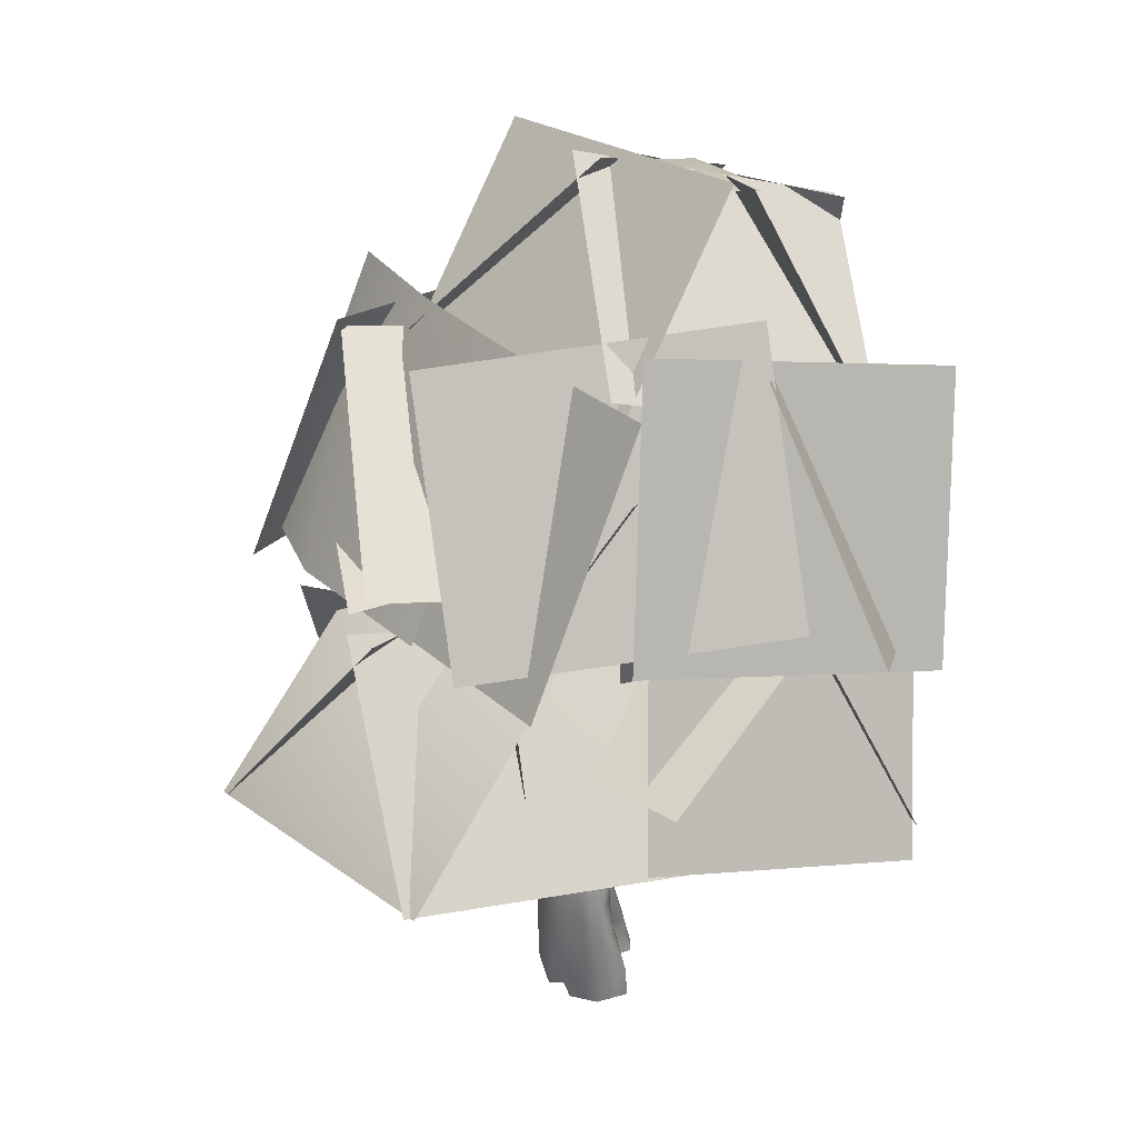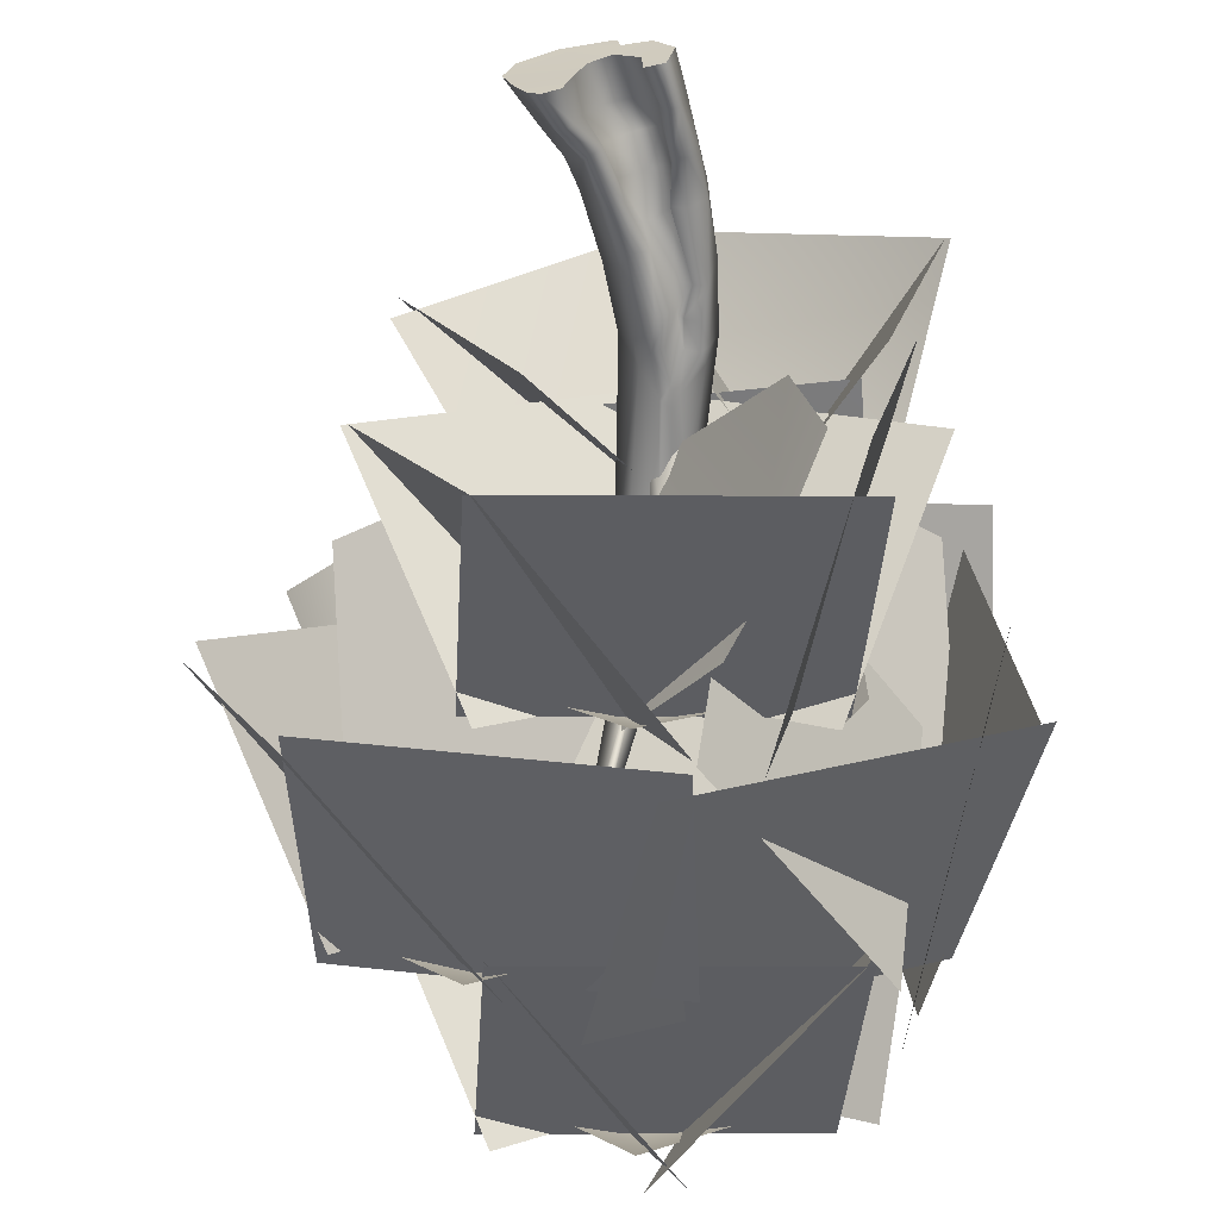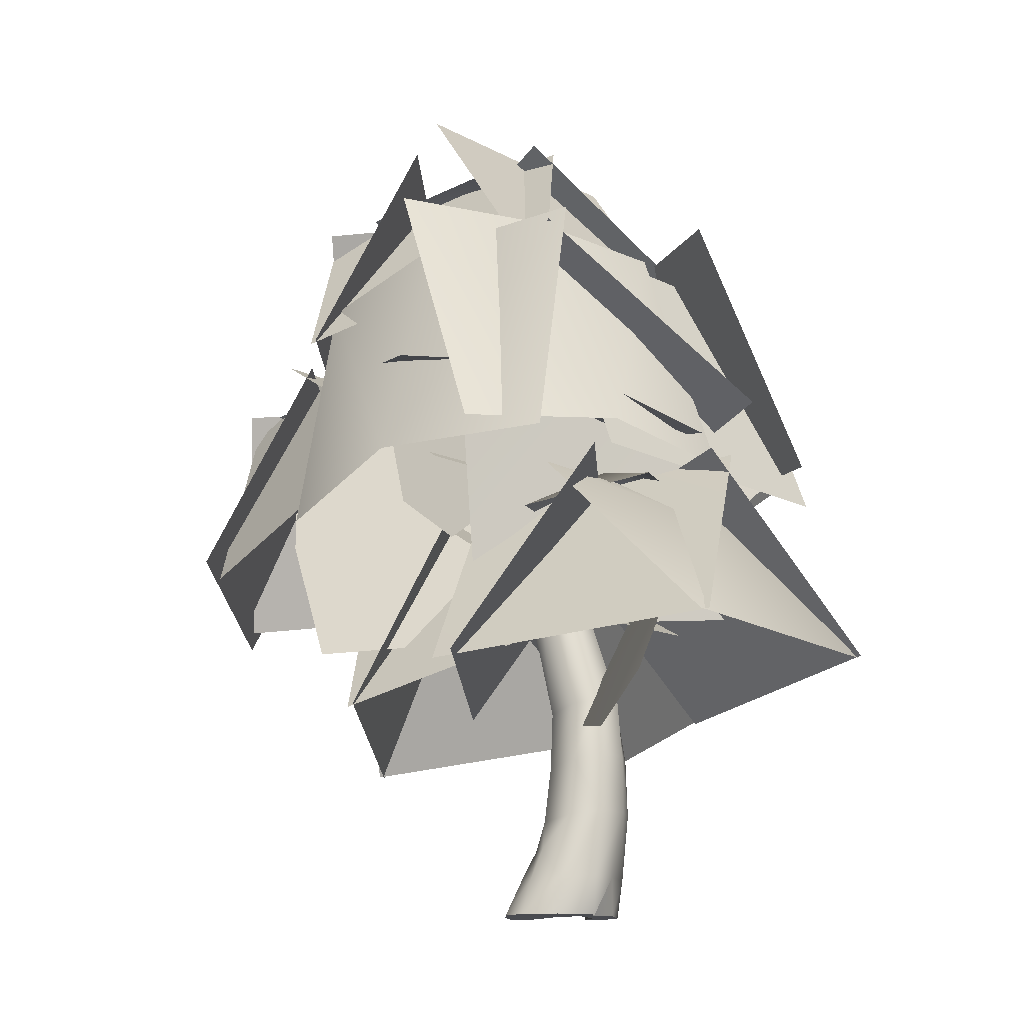
<metadata>
{"format":"obj","ext":"obj","renderer":"f3d","projection":"perspective","resolution":1024,"background":"white","views":[{"elev":26.7,"azim":77.9,"up":"+Y"},{"elev":-63.2,"azim":9.5,"up":"+Z"},{"elev":-14.4,"azim":-19.6,"up":"+Y"}]}
</metadata>
<code>
o model_1200
v 0.316 1.98 -0.1205
v 0.3029 1.733 -0.02395
v 0.1865 2.203 -0.1692
v 0.4149 2.014 -0.1178
v 0.444 1.808 -0.1104
v 0.3454 1.774 -0.09372
v 0.481 1.026 -0.09961
v 0.5412 0.6788 -0.1325
v 0.4458 0.6649 -0.1537
v 0.3763 0.9954 -0.09307
v 0.5504 0.3107 -0.2337
v 0.4379 0.3094 -0.2414
v 0.5095 0 -0.2652
v 0.361 0 -0.2866
v -0.1168 0.2664 -0.3533
v -0.1493 0 -0.4428
v -0.2811 0 -0.4853
v -0.2157 0.3091 -0.4024
v -0.06865 0.4923 -0.3498
v 0.03322 0.4688 -0.3061
v -0.003172 0.9039 -0.2346
v 0.1049 0.8902 -0.2035
v 0.2086 1.254 -0.1485
v 0.1001 1.241 -0.1761
v 0.1701 1.683 -0.2068
v 0.2636 1.684 -0.1718
v 0.1001 1.924 -0.2171
v 0.1015 2.266 -0.1885
v 0.1982 1.917 -0.182
v 0.2385 2.278 -0.1661
v 0.3562 0.00215 -0.06154
v 0.4089 0.3168 0.03323
v 0.3899 1.022 -0.02494
v 0.4389 1.544 -0.1029
v 0.4094 0.4923 0.0551
v -0.06564 0.2854 -0.1542
v -0.07293 0 -0.2104
v 0.07722 0.7682 -0.05733
v 0.01595 0.5055 -0.09625
v 0.3301 1.521 -0.01889
v 0.188 1.12 0.009551
v 0.1771 0.003224 0.1024
v 0.005475 0.004299 0.003845
v 0.05906 0.3044 0.06965
v 0.2153 0.3106 0.1218
v 0.2238 0.5191 0.07822
v 0.2805 0.7775 0.07661
v 0.4261 0.7533 0.006577
v 0.5381 1.574 -0.1003
v 0.3029 1.733 -0.02395
v 0.1688 0.3504 0.4834
v -0.1607 0.3333 0.4199
v -0.172 0 0.3962
v 0.239 0.9527 0.5064
v -0.06011 0.9155 0.4243
v -0.1904 0.8653 0.1189
v -0.2547 0.6035 0.2362
v -0.2774 0.3322 -0.1363
v -0.2418 0.5964 0.02604
v -0.1146 0.5785 -0.1676
v -0.2157 0.3091 -0.4024
v -0.06865 0.4923 -0.3498
v 0.06522 3.387 0.1878
v 0.1669 3.363 0.009783
v -0.2296 4.733 -0.3352
v -0.2911 4.757 -0.1991
v -0.875 6.878 -1.003
v -0.2296 4.733 -0.3352
v -0.2765 4.687 -0.4625
v 0.5985 0.3453 0.09925
v 0.6354 0.9415 0.168
v 0.5067 0.962 0.3687
v 0.3877 0.351 0.3664
v -0.856 6.913 -0.9391
v 0.06522 3.387 0.1878
v -0.1192 3.37 0.2651
v 0.2368 2.006 0.4587
v 0.459 2.017 0.3655
v -0.9363 6.858 -1.039
v -0.389 4.65 -0.5362
v 0.551 1.994 0.1139
v 0.4818 2.006 -0.06106
v 0.4377 2.13 -0.05685
v -0.3836 0.3228 0.01612
v -0.5399 0.001278 0.01233
v -0.3696 0 -0.4122
v -0.2811 0 -0.4853
v 0.5067 0.962 0.3687
v 0.6224 0.7036 -0.01474
v 0.5504 0.3107 -0.2337
v 0.3877 0.351 0.3664
v -0.4588 0 0.2352
v -0.3595 0.3166 0.1898
v 0.1968 0 0.3958
v 0.2251 0 0.2642
v -0.6067 4.665 -0.3415
v -1.016 6.859 -1.008
v -0.5443 4.638 -0.4744
v 0.4321 0 0.2542
v 0.5734 0 0.03013
v 0.2251 0 0.2642
v -0.3618 3.277 -0.005317
v -0.2597 3.25 -0.168
v -0.001937 2.065 -0.07683
v -0.1064 1.89 0.1184
v -1.046 6.883 -0.9423
v -0.2941 3.333 0.1969
v 0.003597 1.969 0.3885
v 0.6256 1.014 0.004785
v -0.2765 4.687 -0.4625
v 0.1035 3.307 -0.167
v -0.06358 3.262 -0.2397
v -0.389 4.65 -0.5362
v -0.8857 6.93 -0.8704
v -1.046 6.883 -0.9423
v -1.02 6.884 -0.8695
v -0.856 6.913 -0.9391
v 0.1974 2.781 -0.1652
v 0.1607 2.793 -0.1837
v 0.459 2.017 0.3655
v -0.07747 0.8542 -0.09952
v -1.02 6.884 -0.8695
v -0.558 4.697 -0.2043
v -0.9541 6.903 -0.8356
v 0.1015 2.266 -0.1885
v 0.1001 1.924 -0.2171
v -0.9363 6.858 -1.039
v -1.016 6.859 -1.008
v -0.875 6.878 -1.003
v 0.2449 1.479 0.4974
v -0.007462 1.442 0.4089
v -0.1268 1.378 0.1201
v 0.4926 1.489 0.3938
v -0.007424 1.358 -0.08774
v 0.5381 1.574 -0.1003
v 0.481 1.026 -0.09961
v -0.003172 0.9039 -0.2346
v 0.1701 1.683 -0.2068
v 0.6215 1.468 0.1565
v 0.4926 1.489 0.3938
v -0.5443 4.638 -0.4744
v -0.6067 4.665 -0.3415
v -0.4338 4.735 -0.1373
v -0.2911 4.757 -0.1991
v -0.558 4.697 -0.2043
v -0.4338 4.735 -0.1373
v -0.2911 4.757 -0.1991
v -0.9541 6.903 -0.8356
v -0.8857 6.93 -0.8704
v -0.2911 4.757 -0.1991
v -0.8857 6.93 -0.8704
v 0.5412 0.6788 -0.1325
v 0.3562 0.00215 -0.06154
v 0.361 0 -0.2866
v 0.5095 0 -0.2652
v 0.5734 0 0.03013
v 0.4321 0 0.2542
v 0.1771 0.003224 0.1024
v 0.2251 0 0.2642
v 0.2177 0.000489 0.233
v -0.1493 0 -0.4428
v -0.07293 0 -0.2104
v -0.3696 0 -0.4122
v -0.2811 0 -0.4853
v -0.4602 0 -0.2237
v 0.2149 0.000154 0.2656
v -0.172 0 0.3962
v 0.4149 2.014 -0.1178
v 0.2385 2.278 -0.1661
v 0.1469 2.321 -0.1908
v 0.1841 2.363 -0.1905
v 0.1326 2.801 -0.183
v 0.1136 2.786 -0.1829
v 0.1188 2.288 -0.191
v 0.444 1.808 -0.1104
v 0.1001 1.241 -0.1761
v 0.1841 2.363 -0.1905
v 0.1188 2.288 -0.191
v 0.1469 2.321 -0.1908
v 0.1326 2.801 -0.183
v 0.5095 0 -0.2652
v -0.4602 0 -0.2237
v 0.005475 0.004299 0.003845
v -0.4588 0 0.2352
v -0.5399 0.001278 0.01233
v 0.1968 0 0.3958
v -0.172 0 0.3962
v -1.122 5.108 0.1728
v -1.09 5.105 0.2576
v -0.03747 3.386 0.22
v -0.07776 3.438 -0.02579
v -1.18 5.066 0.232
v -1.122 5.108 0.1728
v -0.281 3.324 0.01228
v -0.2348 3.289 0.2164
v -1.09 5.105 0.2576
v 0.4594 3.952 -0.2574
v 0.2624 2.851 0.1137
v 0.1549 3.07 -0.1379
v 0.3524 3.975 -0.3889
v 1.039 5.129 -0.8156
v 1.103 5.106 -0.8748
v 0.2315 4.061 -0.2969
v 0.1172 3.156 0.1961
v 0.3433 4.041 -0.1543
v 1.101 5.143 -0.7535
v 1.137 5.071 -0.7944
v 0.09283 3.475 0.009833
v 0.1549 3.07 -0.1379
v 1.103 5.106 -0.8748
v -0.8808 4.796 -1.895
v -0.8227 4.782 -1.941
v -0.1381 3.651 -0.2788
v -0.3464 3.696 -0.2209
v -0.8538 4.865 -1.883
v -0.2063 3.92 -0.1381
v -0.789 4.827 -1.886
v -0.8227 4.782 -1.941
v -0.8538 4.865 -1.883
v -0.03553 3.785 -0.2332
v 0.1892 2.572 -0.122
v -0.02003 2.7 -0.05778
v 0.01655 3.184 -0.6398
v -0.1352 3.261 -0.5072
v -0.4614 3.841 -1.369
v -0.3968 3.878 -1.338
v -0.0412 3.408 -0.4727
v 0.2442 2.771 -0.06633
v 0.1176 3.325 -0.5503
v -0.3814 3.807 -1.397
v 0.05123 3.157 -0.1823
v -1.084 3.643 -1.341
v -0.2743 3.941 -1.431
v -0.3081 3.585 -2.195
v 0.593 3.937 -1.449
v -0.1825 3.994 -0.5952
v -1.771 2.081 1.557
v 0.1384 2.333 3.208
v -0.9393 3.651 0.3537
v 0.95 4.066 1.998
v 1.378 3.901 0.5495
v -0.8026 3.877 1.85
v 0.8426 3.337 2.088
v 0.0549 2.331 3.212
v 2.23 2.27 1.906
v 2.207 2.278 1.986
v 1.642 1.985 -0.4729
v 0.672 4.063 2.163
v 0.1302 3.663 -0.2841
v 1.453 2.781 0.8437
v -1.071 2.58 0.7105
v 1.188 5.118 1.05
v -1.327 4.778 0.9914
v -0.747 1.875 -0.3459
v -1.741 2.09 1.982
v 0.4509 3.698 0.08929
v -0.5617 3.93 2.405
v -0.7122 3.681 1.025
v 0.105 4.083 0.9516
v 0.07225 3.643 0.1782
v 0.9852 3.838 0.9655
v 0.2008 3.876 1.812
v -2.486 5.428 -0.1589
v -0.6223 6.166 1.398
v -1.854 6.996 -1.644
v 0.009673 7.735 -0.08736
v -0.7274 5.843 1.432
v 1.458 5.865 0.1407
v -1.386 7.692 0.3318
v 0.7998 7.715 -0.9597
v 1.428 6.244 0.1452
v 0.8968 5.552 -2.239
v -0.2652 7.725 0.08321
v -0.7968 7.034 -2.301
v 0.2209 3.758 -0.2209
v 1.31 3.654 0.8352
v 1.754 5.17 0.2832
v 1.857 4.164 1.011
v 1.662 5.441 0.0285
v 0.9262 5.619 -0.7531
v 0.965 5.576 -2.196
v -1.519 5.072 -2.331
v 0.5021 7.548 -1.216
v -1.982 7.045 -1.351
v -1.454 5.071 -2.384
v -2.458 5.452 -0.08373
v -0.4801 7.098 -2.283
v -1.484 7.478 0.01693
v -1.623 7.113 -0.9839
v -0.814 7.412 -1.074
v -0.8478 7.056 -1.838
v 0.05334 7.407 -1.092
v -0.7222 7.464 -0.2382
v -3.153 3.194 -0.8509
v -2.074 4.241 1.194
v -2.535 4.976 -2.078
v -1.456 6.023 -0.03297
v -1.492 4.164 0.7225
v 0.6639 4.24 -0.6157
v -2.509 5.395 -0.8633
v -0.353 5.471 -2.202
v 0.4947 3.153 -0.1743
v 0.07324 3.682 -2.621
v 1.517 5.143 0.06986
v 1.096 5.672 -2.377
v 0.06801 3.492 -3.039
v -2.396 3.045 -2.621
v -0.1961 5.597 -2.29
v -2.66 5.151 -1.872
v -2.308 2.952 -3.066
v -3.312 3.332 -0.7657
v -1.334 4.978 -2.965
v -2.338 5.358 -0.6651
v -2.411 5.124 -1.666
v -1.601 5.423 -1.756
v -1.635 5.067 -2.52
v -0.734 5.418 -1.774
v -1.51 5.475 -0.9201
v 1.923 4.172 1.493
v 2.258 4.494 -1.261
v 0.8481 6.4 1.612
v 1.183 6.722 -1.142
v -0.2794 3.825 -0.275
v -1.396 2.569 -0.499
v -2.208 3.758 -1.686
v -2.086 2.553 -1.007
v -2.174 4.151 -1.851
v -1.444 5.116 -1.775
v 2.291 4.283 0.1571
v 1.818 3.806 -2.554
v 1.422 6.587 -0.1079
v 0.9487 6.109 -2.819
v 2.319 4.132 -1.907
v -0.1592 3.619 -3.09
v 1.471 6.315 -1.102
v -1.007 5.802 -2.284
v -0.2919 4.027 2.134
v 2.236 3.938 0.9489
v -0.6371 6.341 1.201
v 1.89 6.253 0.01544
v -2.172 5.857 -0.3945
v -2.32 3.879 1.762
v -1.598 6.152 0.897
v -0.6501 6.289 1.977
v -1.199 3.944 2.744
v -2.722 3.512 0.3728
v -2.069 6.355 1.515
v -0.3334 4.176 2.379
v -0.6671 6.412 1.23
v 0.665 6.362 0.7072
v 0.9456 4.044 1.676
v -1.789 4.037 2.484
v 1.149 4.572 2.06
v 1.173 4.392 -0.785
v -0.808 6.168 1.932
v -0.784 5.987 -0.9132
v 0.5923 4.205 2.132
v 0.8524 4.794 -0.3128
v -0.5503 5.034 -0.3981
v -0.7672 4.723 2.118
v -1.953 5.274 -0.4834
v -2.213 4.685 1.961
v 0.0142 2.765 0.01044
v 0.9713 1.931 -0.9154
v 0.553 2.953 -2.057
v 1.166 2.017 -1.635
v 0.3181 3.246 -2.145
v -0.4254 3.886 -1.659
v 0.1205 1.778 0.2415
v -0.1858 1.565 1.557
v 0.453 3.033 1.876
v -0.05813 1.993 2.143
v 0.597 3.301 1.693
v 0.8476 3.528 0.7412
v -0.4612 4.08 -0.005128
v -1.33 3.393 0.7437
v -2.038 4.68 0.8387
v -1.894 3.614 1.044
v -2.024 5.002 0.74
v -1.46 5.575 0.2193
v -1.951 1.966 -0.524
v -0.08399 2.695 1.037
v -1.315 3.526 -2.001
v 0.5494 4.265 -0.4444
v -0.1663 2.681 1.043
v 1.989 2.754 -0.2955
v -1.182 3.914 -0.5385
v 0.974 3.99 -1.877
v 1.84 2.146 -0.1008
v 1.412 1.709 -2.568
v 0.9073 4.186 -0.309
v 0.48 3.743 -2.772
v 1.5 2.105 -2.562
v -0.9871 1.614 -2.7
v 1.042 4.078 -1.573
v -1.443 3.574 -1.708
v -0.9222 1.613 -2.753
v -1.923 1.99 -0.4487
v 0.05963 3.628 -2.64
v -0.9442 4.008 -0.3401
g surface_000
f 186 187 166
f 186 166 159
f 166 160 159
f 160 157 159
f 160 158 157
f 158 153 157
f 153 156 157
f 153 155 156
f 153 154 155
f 166 158 160
f 166 167 158
f 158 167 183
f 183 167 184
f 183 184 185
f 183 185 165
f 183 165 162
f 165 163 162
f 161 162 163
f 161 163 164
f 90 100 181
f 70 100 90
f 70 99 100
f 70 73 99
f 99 73 101
f 89 70 90
f 89 71 70
f 70 71 72
f 70 72 73
f 89 90 152
f 152 109 89
f 71 89 109
f 109 139 71
f 71 139 140
f 71 140 72
f 152 136 109
f 135 109 136
f 135 139 109
f 82 139 135
f 139 82 81
f 81 140 139
f 81 120 140
f 81 63 120
f 81 64 63
f 63 64 65
f 63 65 66
f 175 82 135
f 168 82 175
f 83 82 168
f 81 82 83
f 64 81 83
f 64 83 111
f 110 64 111
f 110 65 64
f 83 168 169
f 118 83 169
f 111 83 118
f 118 119 111
f 111 119 172
f 172 173 111
f 173 112 111
f 111 112 113
f 111 113 110
f 177 118 169
f 177 119 118
f 173 119 177
f 173 180 119
f 173 177 179
f 173 179 112
f 178 112 179
f 178 125 112
f 104 112 125
f 104 103 112
f 113 112 103
f 113 103 141
f 141 103 102
f 141 102 142
f 142 102 107
f 142 107 145
f 104 125 126
f 126 134 104
f 105 104 134
f 102 104 105
f 102 103 104
f 138 134 126
f 176 134 138
f 176 137 134
f 134 137 121
f 56 134 121
f 56 132 134
f 105 134 132
f 108 105 132
f 107 105 108
f 107 102 105
f 137 62 121
f 121 62 60
f 56 121 60
f 56 60 59
f 56 59 57
f 55 56 57
f 55 132 56
f 55 131 132
f 108 132 131
f 61 60 62
f 61 58 60
f 58 59 60
f 58 84 59
f 93 59 84
f 93 57 59
f 93 52 57
f 55 57 52
f 52 54 55
f 54 131 55
f 86 58 61
f 182 58 86
f 85 58 182
f 84 58 85
f 84 85 93
f 92 93 85
f 92 52 93
f 53 52 92
f 51 52 53
f 52 51 54
f 86 61 87
f 94 51 53
f 51 94 91
f 88 51 91
f 88 54 51
f 88 130 54
f 54 130 131
f 77 131 130
f 77 108 131
f 91 94 95
f 88 133 130
f 78 130 133
f 78 77 130
f 75 77 78
f 75 76 77
f 108 77 76
f 108 76 107
f 107 76 143
f 107 143 145
f 143 76 75
f 143 75 144
f 150 74 151
f 68 74 150
f 74 68 67
f 67 68 69
f 69 79 67
f 80 79 69
f 98 79 80
f 97 79 98
f 96 97 98
f 106 97 96
f 106 96 122
f 122 96 123
f 123 148 122
f 146 148 123
f 146 147 148
f 148 147 149
f 127 128 129
f 128 117 129
f 115 117 128
f 117 115 114
f 114 115 116
f 124 114 116
f 50 6 34
f 1 6 50
f 4 6 1
f 4 5 6
f 6 5 49
f 6 49 34
f 30 4 1
f 30 1 3
f 3 171 30
f 3 170 171
f 3 174 170
f 28 174 3
f 27 28 3
f 1 2 3
f 29 3 2
f 27 3 29
f 27 29 26
f 27 26 25
f 23 25 26
f 23 24 25
f 24 23 22
f 24 22 21
f 29 2 26
f 23 26 2
f 23 2 40
f 23 40 41
f 23 41 22
f 41 38 22
f 20 22 38
f 19 22 20
f 19 21 22
f 2 34 40
f 33 40 34
f 41 40 33
f 33 47 41
f 38 41 47
f 38 47 39
f 20 38 39
f 20 39 36
f 20 36 15
f 18 20 15
f 18 19 20
f 33 34 10
f 9 33 10
f 48 33 9
f 48 47 33
f 48 35 47
f 46 47 35
f 46 39 47
f 46 44 39
f 36 39 44
f 34 7 10
f 7 9 10
f 7 8 9
f 9 8 11
f 9 11 12
f 9 12 35
f 9 35 48
f 34 49 7
f 12 11 13
f 12 13 14
f 12 14 31
f 12 31 32
f 12 32 35
f 32 45 35
f 35 45 46
f 44 46 45
f 42 32 31
f 42 45 32
f 42 44 45
f 42 43 44
f 44 43 37
f 44 37 36
f 37 15 36
f 37 16 15
f 15 16 17
f 15 17 18
f 194 188 191
f 188 190 191
f 188 189 190
f 189 195 190
f 192 189 188
f 196 192 195
f 192 194 195
f 192 193 194
f 208 203 209
f 204 203 208
f 205 203 204
f 201 203 205
f 201 200 203
f 199 203 200
f 197 199 200
f 197 198 199
f 204 198 197
f 204 197 205
f 206 205 197
f 201 205 206
f 206 210 201
f 207 210 206
f 206 197 207
f 207 197 200
f 207 200 202
f 201 202 200
f 217 218 219
f 217 216 220
f 217 215 216
f 215 214 216
f 215 211 214
f 211 213 214
f 213 217 220
f 213 212 217
f 211 212 213
f 215 212 211
f 229 231 228
f 227 231 229
f 227 224 231
f 231 224 222
f 223 222 224
f 221 222 223
f 221 223 228
f 228 223 229
f 223 230 229
f 226 229 230
f 227 229 226
f 226 224 227
f 225 224 226
f 230 224 225
f 223 224 230
f 233 236 235
f 232 236 233
f 232 233 234
f 234 233 235
f 239 238 240
f 237 238 239
f 243 244 245
f 243 242 244
f 241 242 243
f 245 241 243
f 248 247 249
f 246 247 248
f 252 251 253
f 250 251 252
f 256 255 257
f 254 255 256
f 259 262 261
f 258 262 259
f 258 259 260
f 260 259 261
f 265 264 266
f 263 264 265
f 269 268 270
f 267 268 269
f 273 272 274
f 271 272 273
f 275 279 280
f 275 277 279
f 275 276 277
f 277 276 278
f 283 282 284
f 281 282 283
f 287 286 288
f 285 286 287
f 290 293 292
f 289 293 290
f 289 290 291
f 291 290 292
f 296 295 297
f 294 295 296
f 300 299 301
f 298 299 300
f 304 303 305
f 302 303 304
f 308 307 309
f 306 307 308
f 312 311 313
f 310 311 312
f 315 318 317
f 314 318 315
f 314 315 316
f 316 315 317
f 321 320 322
f 319 320 321
f 323 327 328
f 323 325 327
f 323 324 325
f 325 324 326
f 331 330 332
f 329 330 331
f 335 334 336
f 333 334 335
f 339 338 340
f 337 338 339
f 341 346 342
f 341 342 343
f 343 342 344
f 344 342 345
f 347 352 348
f 347 348 349
f 349 348 350
f 350 348 351
f 355 354 356
f 353 354 355
f 360 361 362
f 360 359 361
f 357 359 360
f 357 358 359
f 363 367 368
f 363 365 367
f 363 364 365
f 365 364 366
f 369 373 374
f 369 371 373
f 369 370 371
f 371 370 372
f 375 379 380
f 375 377 379
f 375 376 377
f 377 376 378
f 383 382 384
f 381 382 383
f 387 386 388
f 385 386 387
f 391 390 392
f 389 390 391
f 395 394 396
f 393 394 395
f 399 398 400
f 397 398 399

</code>
